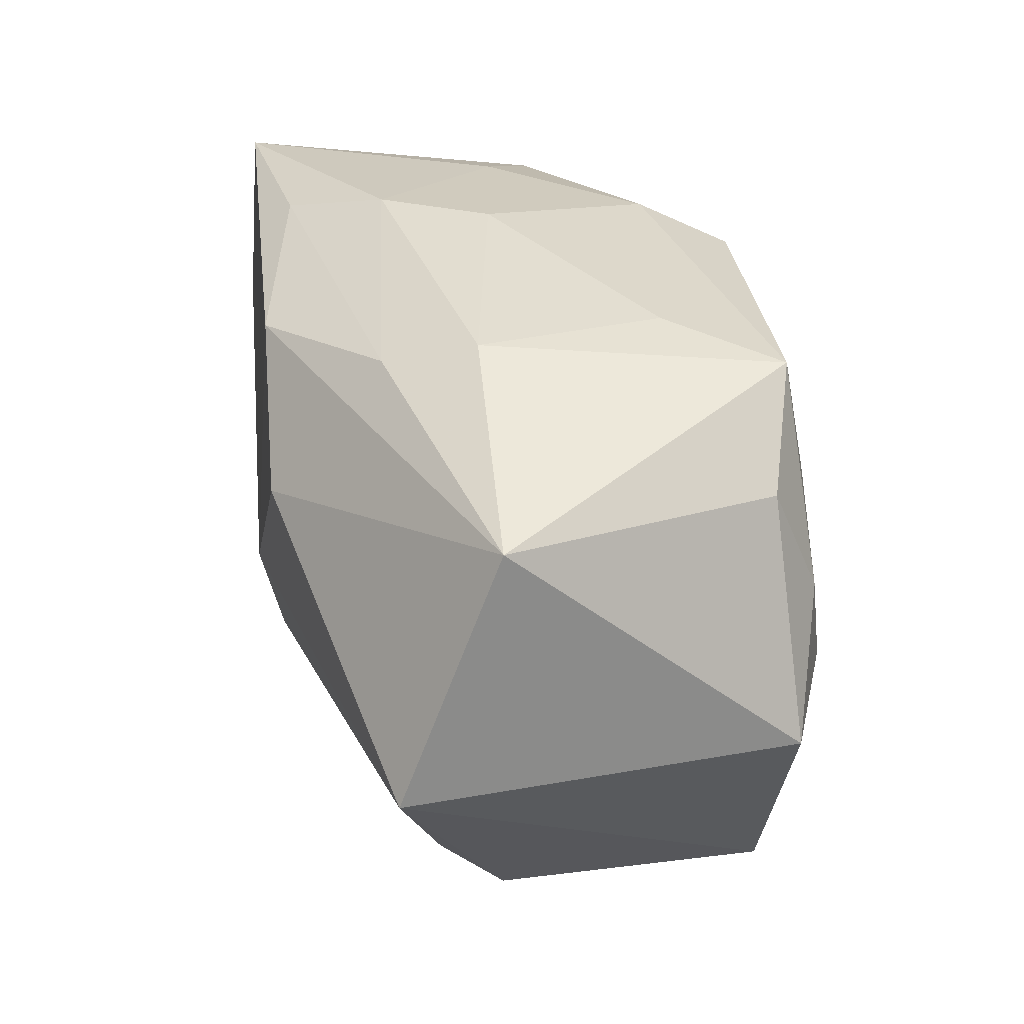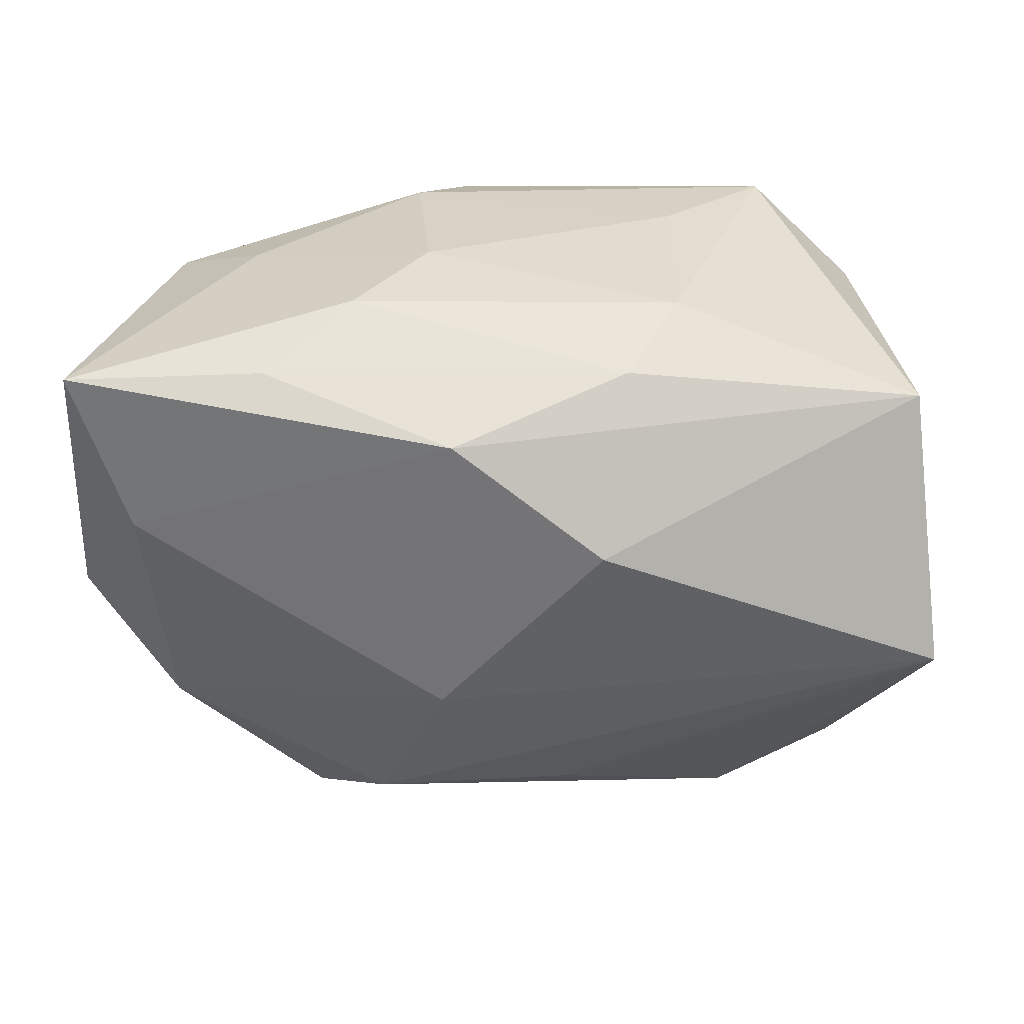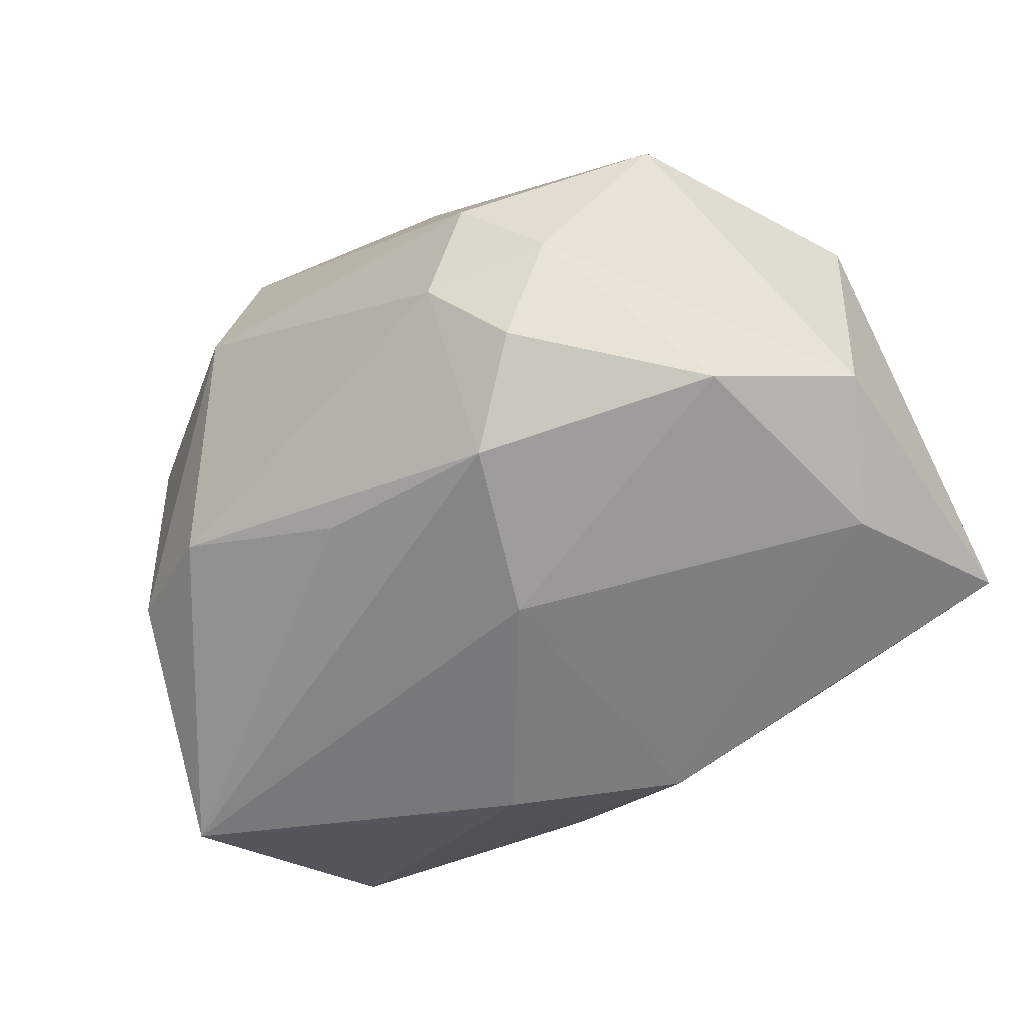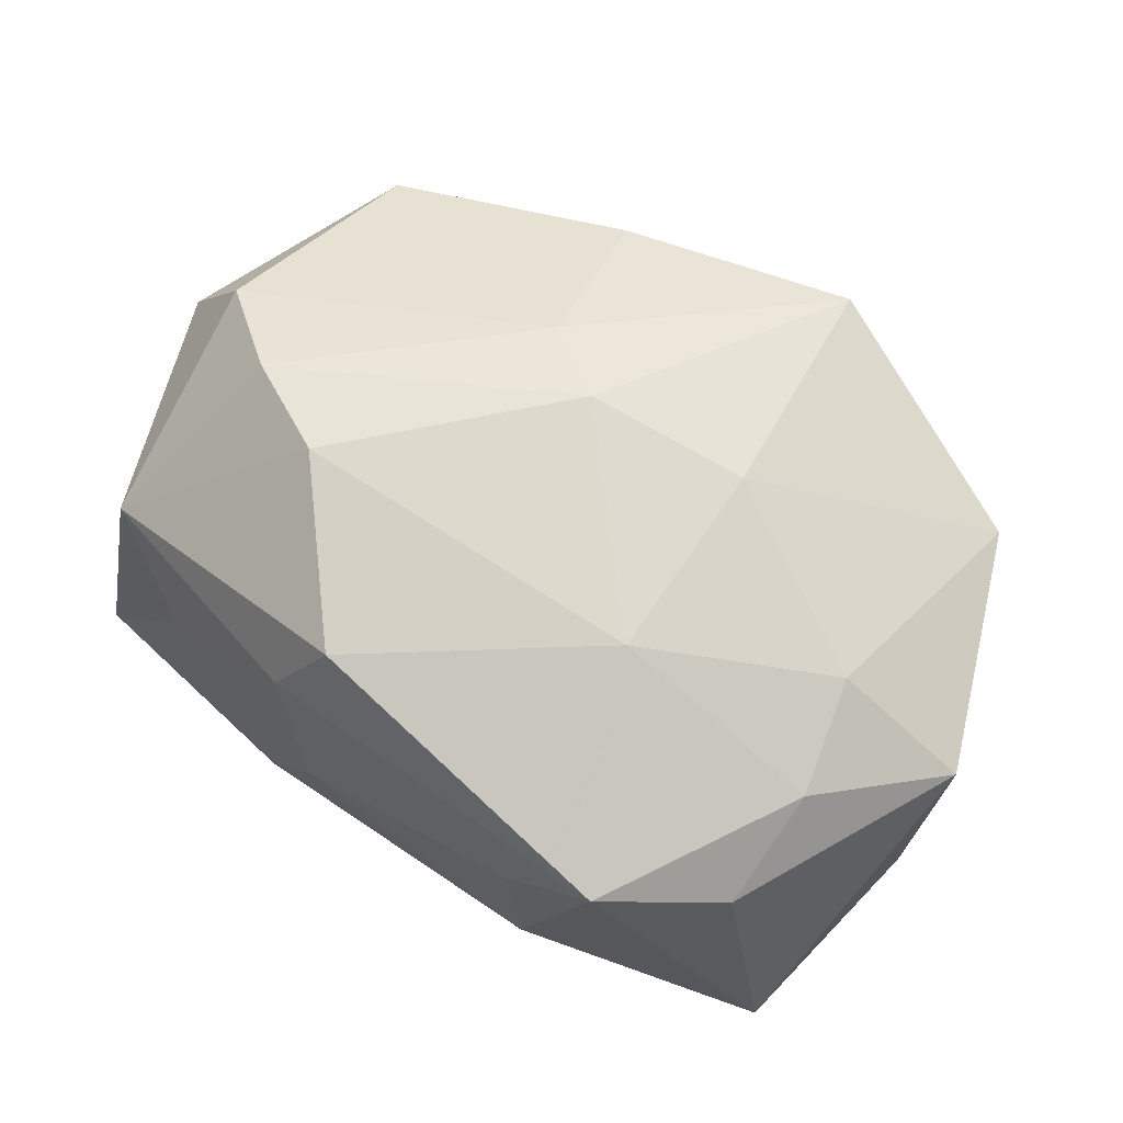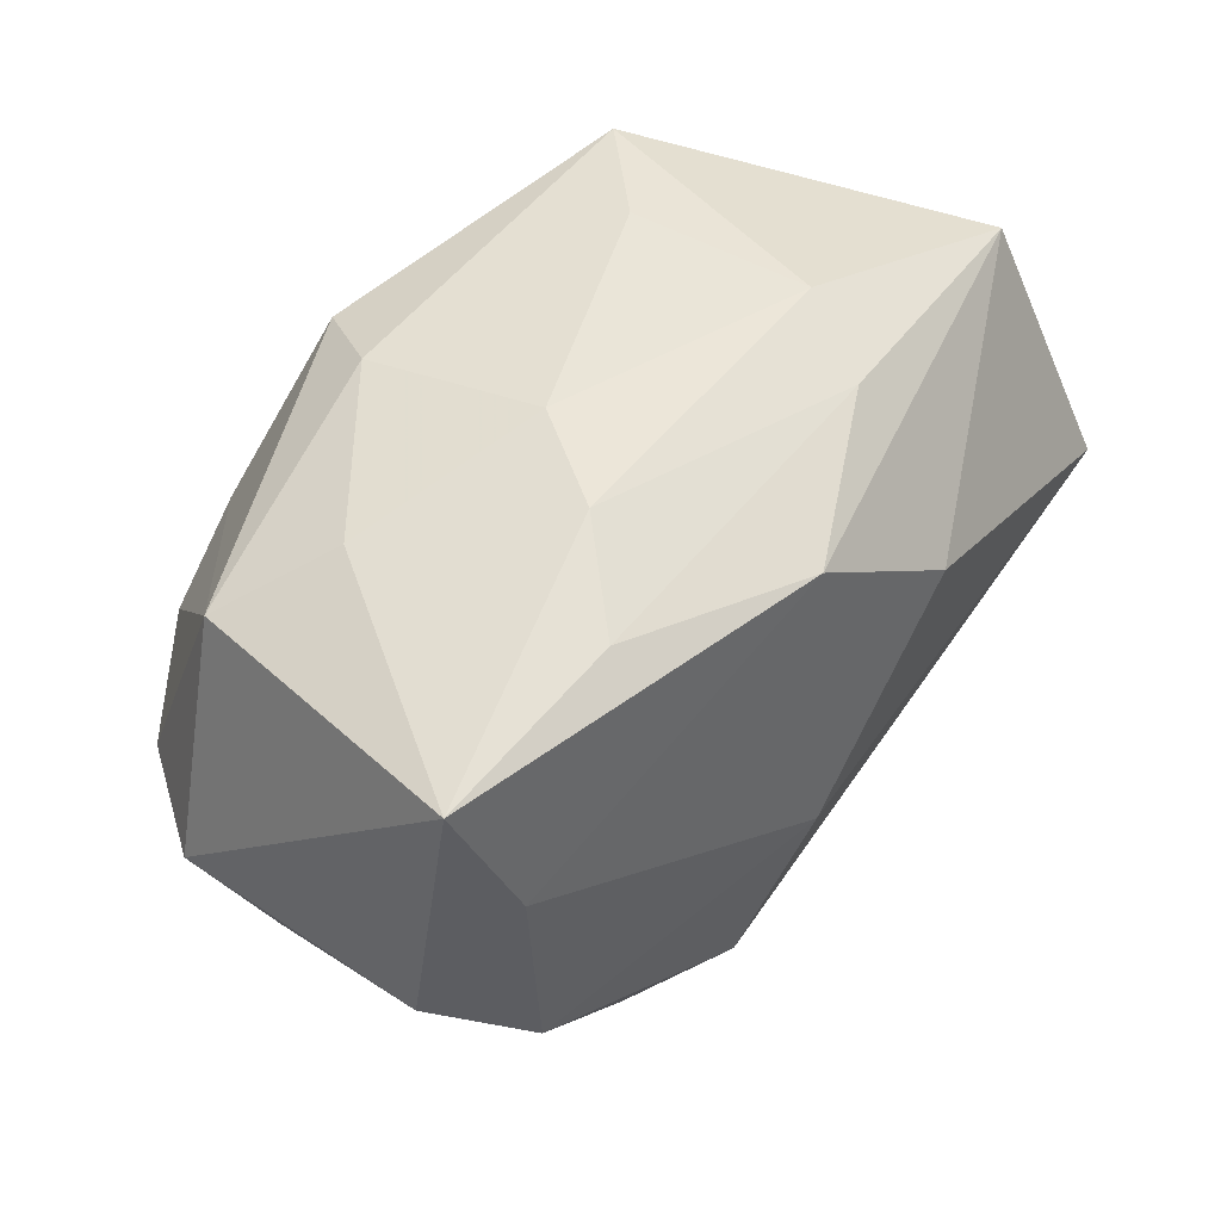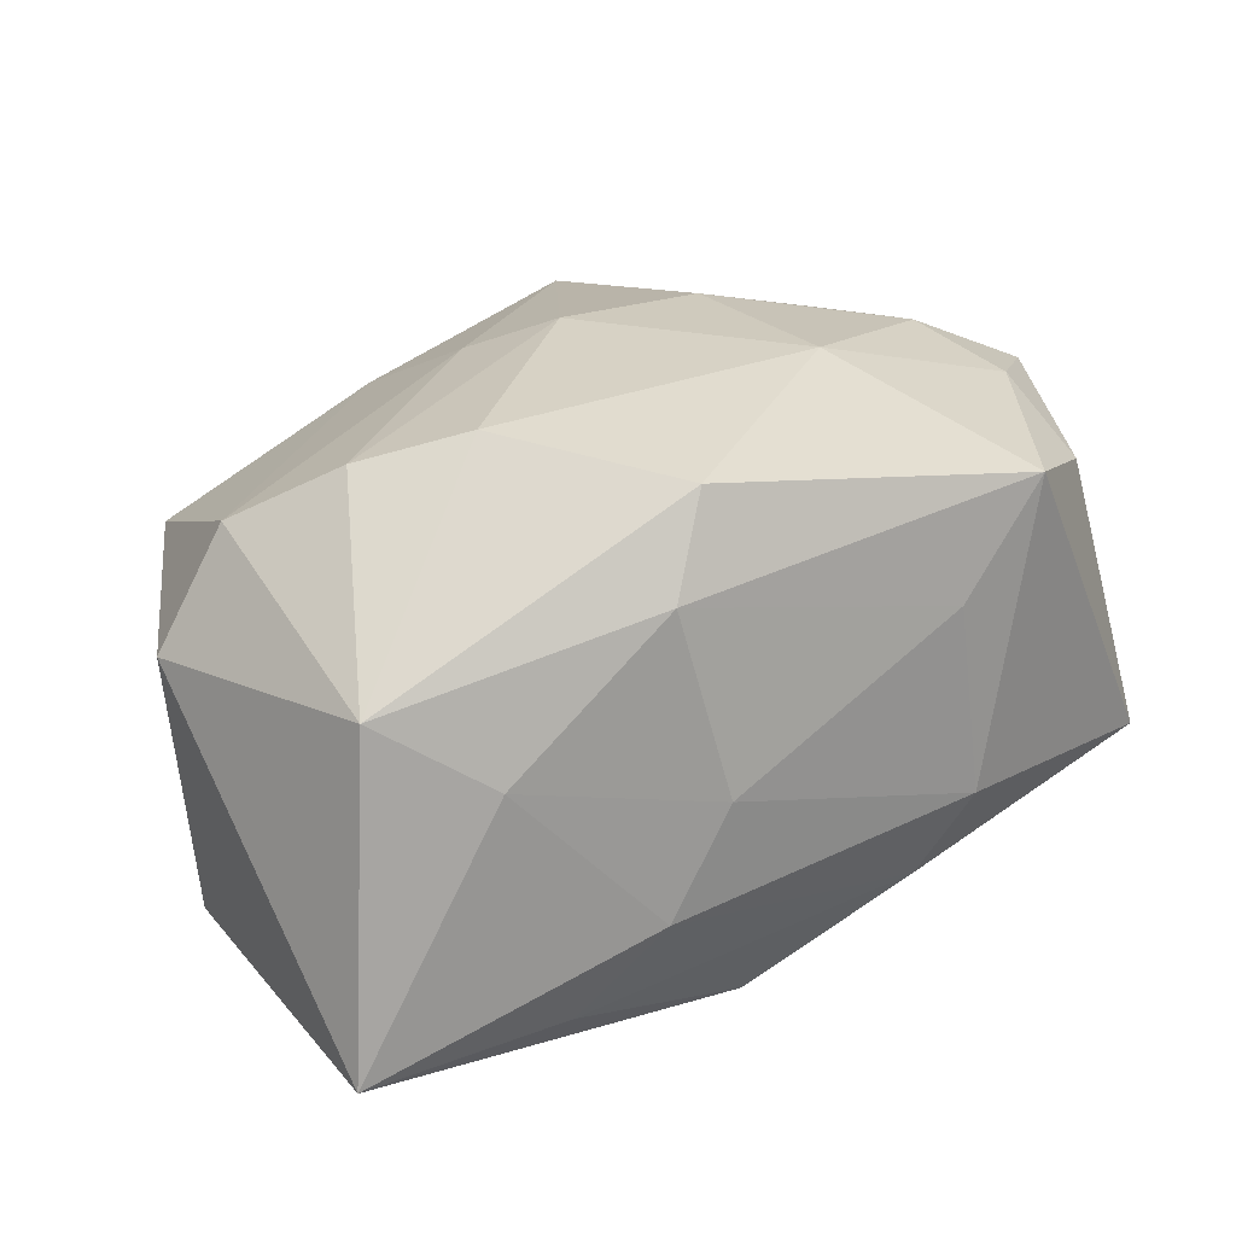
<metadata>
{"format":"obj","ext":"obj","renderer":"f3d","projection":"perspective","resolution":1024,"background":"white","views":[{"elev":35.6,"azim":-103.6,"up":"+Y"},{"elev":36.7,"azim":-172.9,"up":"+Y"},{"elev":-59.1,"azim":38.0,"up":"+Z"},{"elev":72.0,"azim":-145.8,"up":"+Z"},{"elev":48.6,"azim":131.9,"up":"+Y"},{"elev":27.2,"azim":149.0,"up":"+Z"}]}
</metadata>
<code>
v 0.00179 0.01315 -0.0141
v 0.01685 0.00243 0.01366
v -0.004147 -0.01193 -0.01146
v -0.007982 0.01643 0.006063
v -0.007559 0.004743 0.01521
v -0.006274 -0.01896 0.01157
v -0.01329 -0.01456 -0.007754
v 0.01996 -0.01325 0.005273
v 0.01157 0.005179 0.01521
v -0.02465 -0.000209 -0.01204
v 0.006554 -0.01676 0.008847
v 0.02535 -0.001151 0.004459
v -0.01736 -0.0006013 0.01303
v -0.02453 -0.0004533 0.009511
v -0.01289 0.01577 0.01157
v -0.01963 -0.01295 0.009395
v -0.01882 0.005402 0.01184
v 0.01555 0.01445 0.002054
v 0.01082 -0.01923 -0.001448
v 0.002392 -0.00314 -0.01546
v -0.007487 -0.006111 0.0146
v 0.00627 -0.01165 -0.01384
v 0.00474 0.01332 0.01408
v -0.009223 -0.01923 0.006183
v -0.01958 -0.01185 -0.005453
v 0.008329 0.01679 -0.006057
v 0.02166 -0.001164 0.01055
v 0.02096 0.01145 0.005722
v 0.01432 -0.01623 -0.005291
v -0.006419 0.007543 -0.01535
v 0.005347 -0.008073 0.01347
v 0.0232 0.01403 -0.01156
v 0.01859 -0.006883 -0.01217
v -0.0225 0.01316 -0.006067
v 0.02416 -0.0009734 -0.009746
v 0.007162 0.01519 0.00937
v 0.01992 0.00551 -0.01276
v -0.006928 0.01527 -0.009036
v -0.009178 0.0169 -0.004264
v 0.001272 -0.005297 0.01521
v 0.007756 -0.01824 -0.00642
v 0.01241 0.01491 -0.01092
v -0.01862 0.01148 0.00935
v 0.005043 0.01682 -0.0004107
v 0.01084 -0.01505 -0.01027
f 14 10 16
f 24 6 16
f 34 10 14
f 30 10 34
f 19 6 24
f 17 5 15
f 9 5 40
f 37 32 35
f 24 16 25
f 25 16 10
f 21 16 6
f 6 40 21
f 21 40 5
f 43 34 14
f 15 34 43
f 14 17 43
f 43 17 15
f 39 34 15
f 31 40 6
f 23 36 15
f 23 5 9
f 15 5 23
f 7 25 10
f 24 25 7
f 14 16 13
f 16 21 13
f 13 17 14
f 5 17 13
f 13 21 5
f 36 18 44
f 32 37 1
f 30 34 1
f 12 8 35
f 27 8 12
f 35 32 12
f 6 19 11
f 19 8 11
f 11 31 6
f 11 8 27
f 27 31 11
f 2 31 27
f 9 40 2
f 40 31 2
f 4 39 15
f 4 44 39
f 15 36 4
f 36 44 4
f 39 44 26
f 26 18 32
f 26 44 18
f 33 37 35
f 30 1 20
f 20 1 37
f 20 10 30
f 20 22 10
f 37 33 20
f 20 33 22
f 3 7 10
f 10 22 3
f 3 22 7
f 27 12 28
f 28 2 27
f 32 18 28
f 28 12 32
f 36 23 28
f 28 18 36
f 28 23 9
f 9 2 28
f 39 26 38
f 34 39 38
f 38 1 34
f 22 33 45
f 1 38 42
f 42 38 26
f 32 1 42
f 42 26 32
f 29 45 33
f 29 8 19
f 35 8 29
f 29 33 35
f 7 22 41
f 22 45 41
f 24 7 41
f 41 19 24
f 41 29 19
f 45 29 41

</code>
